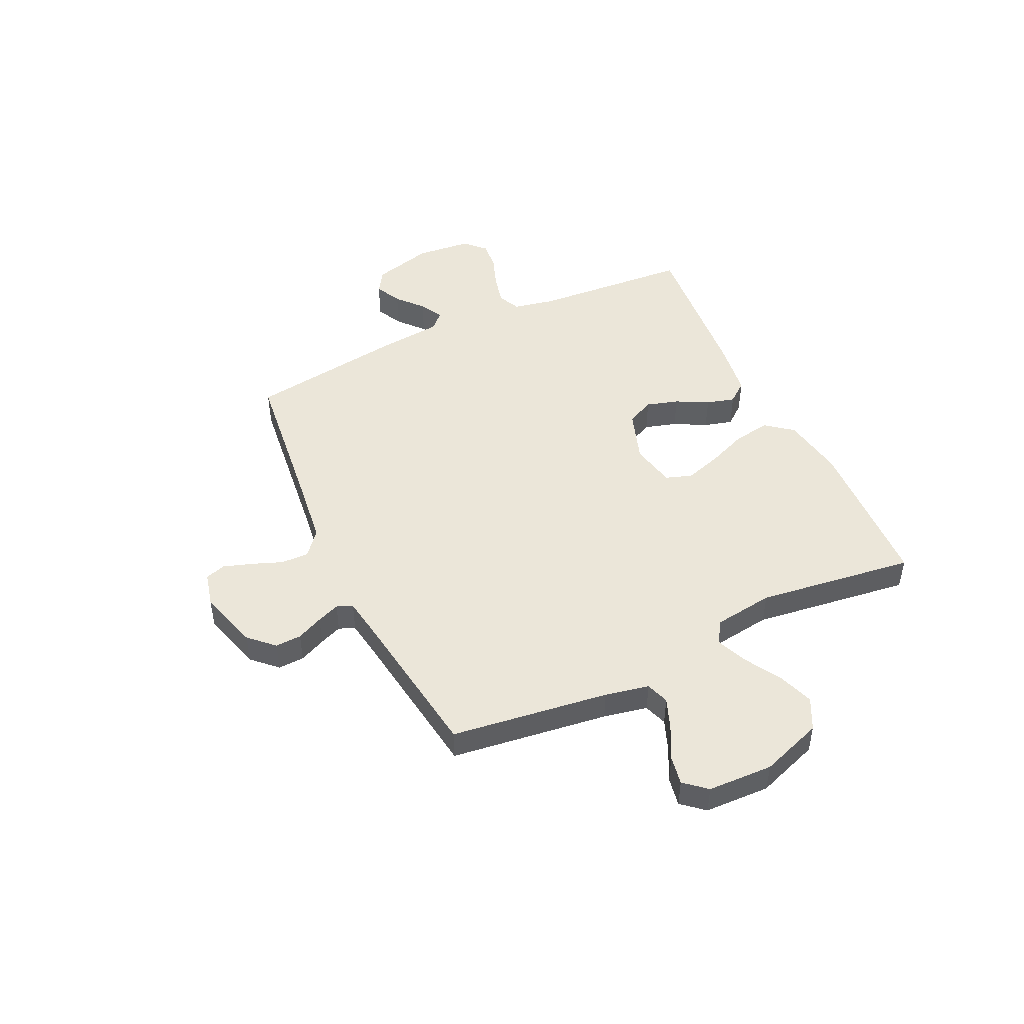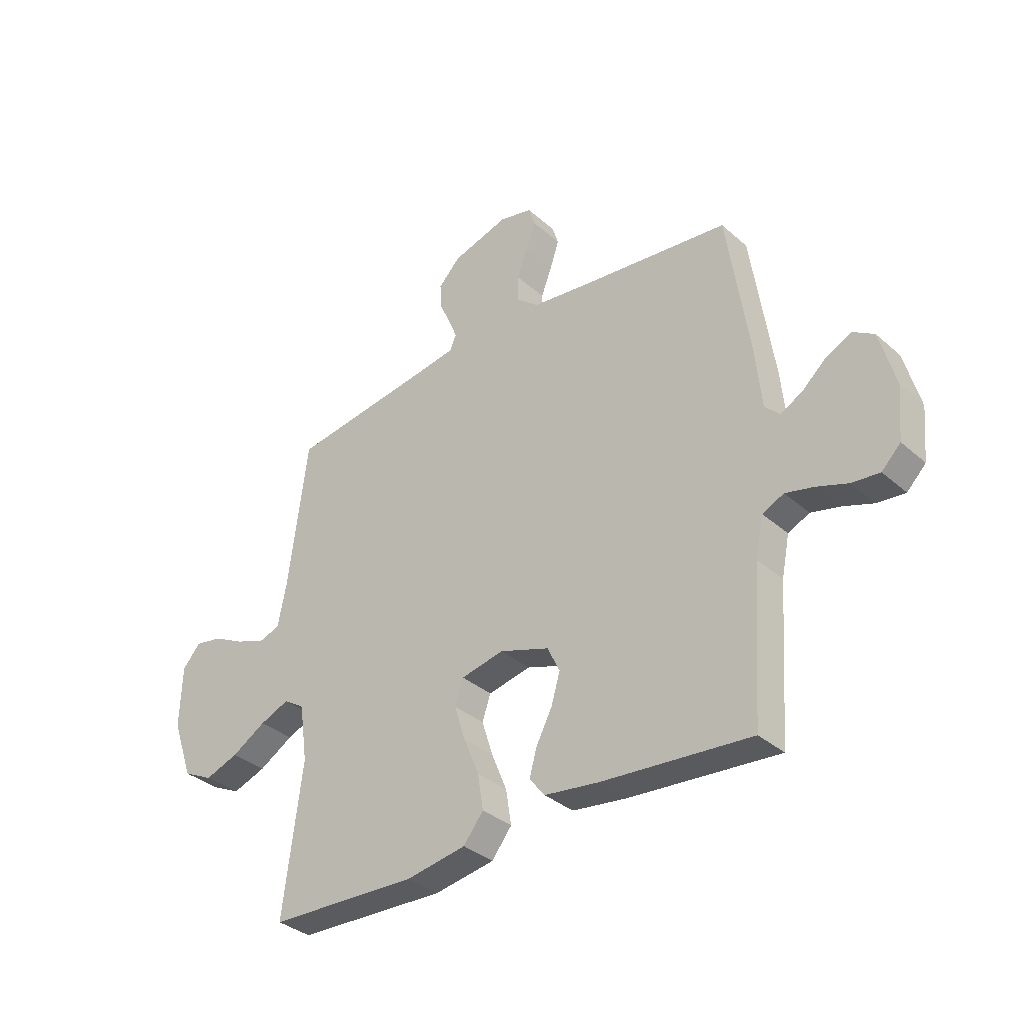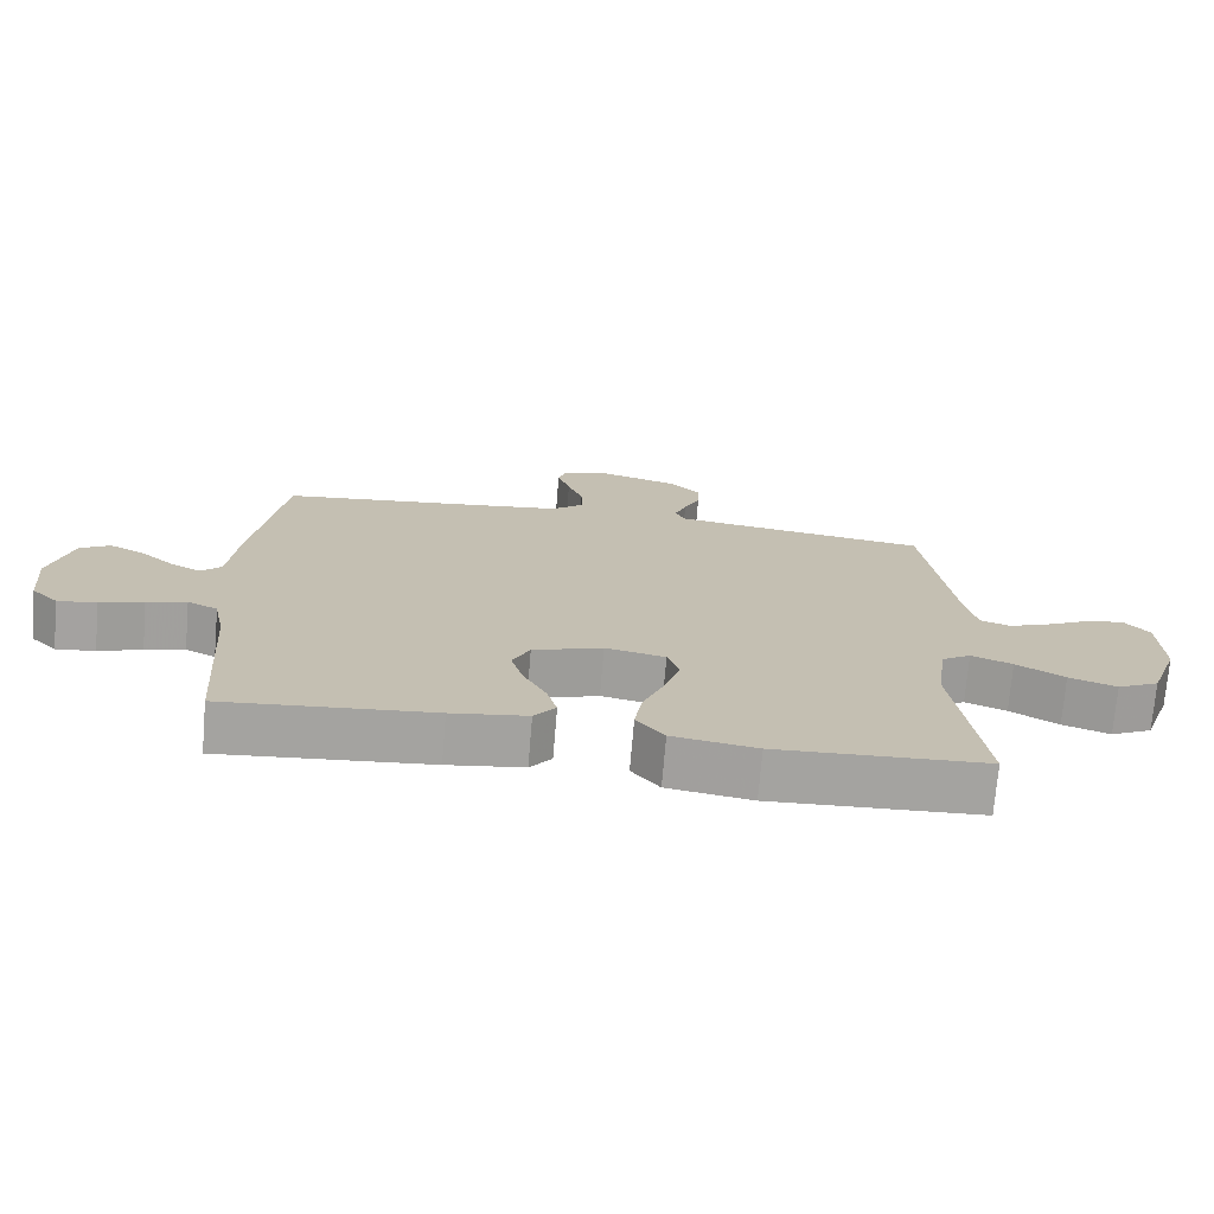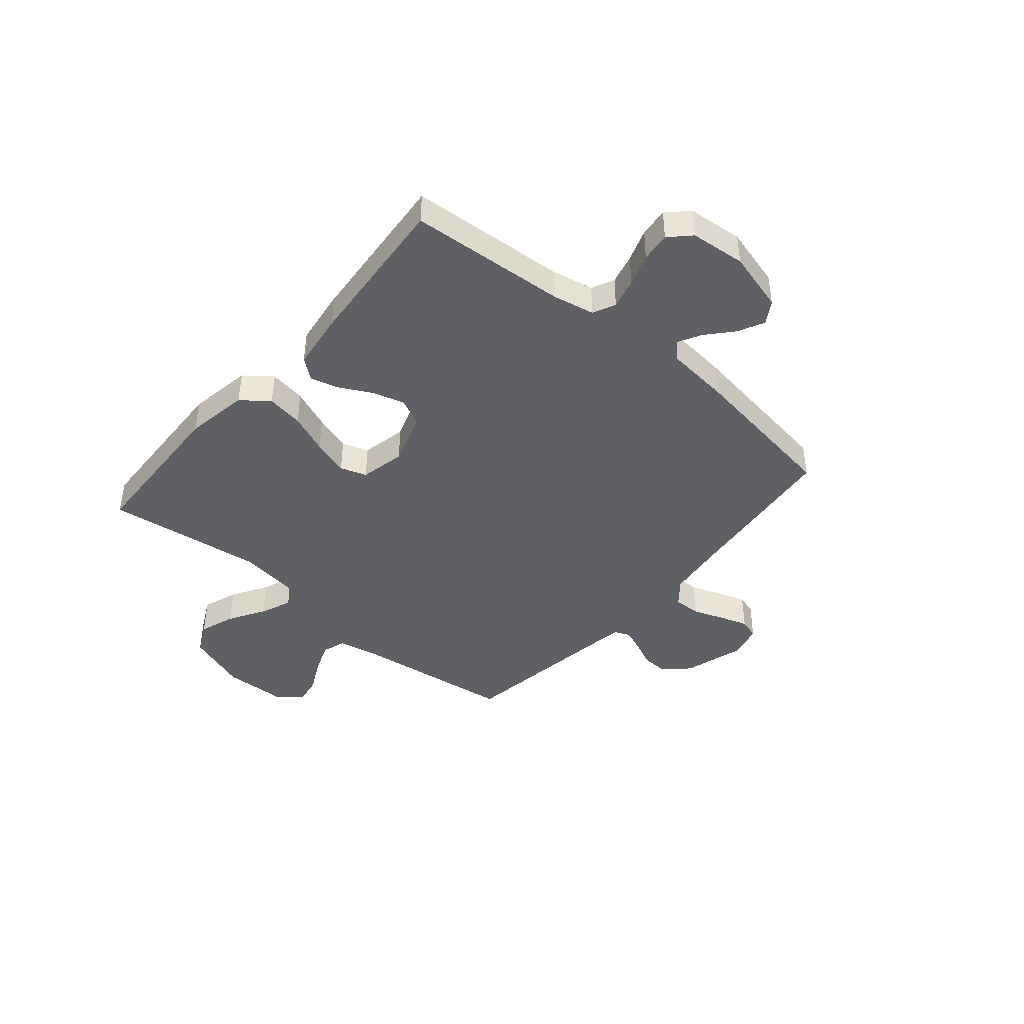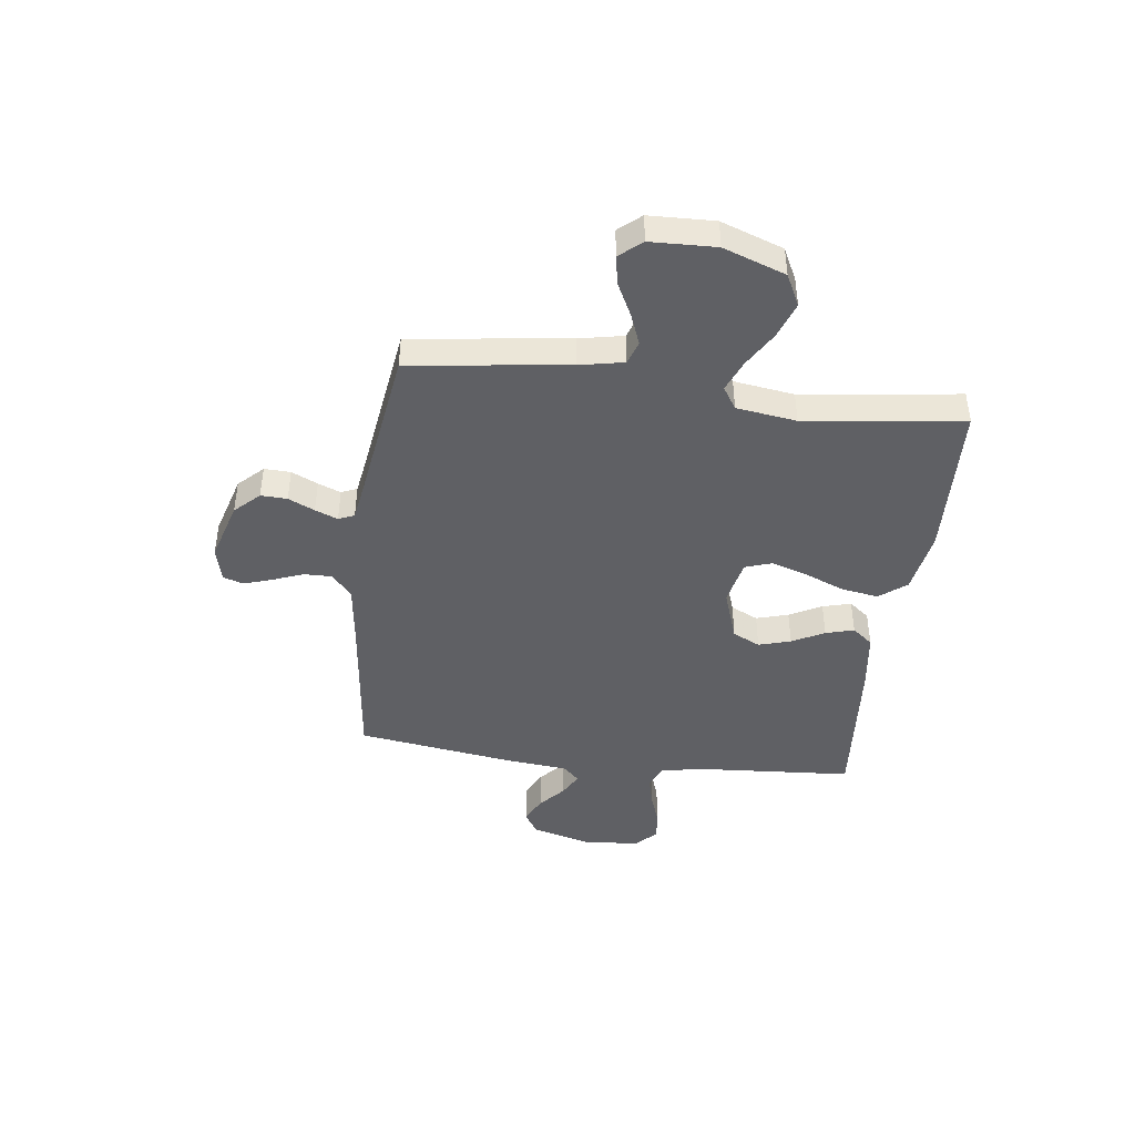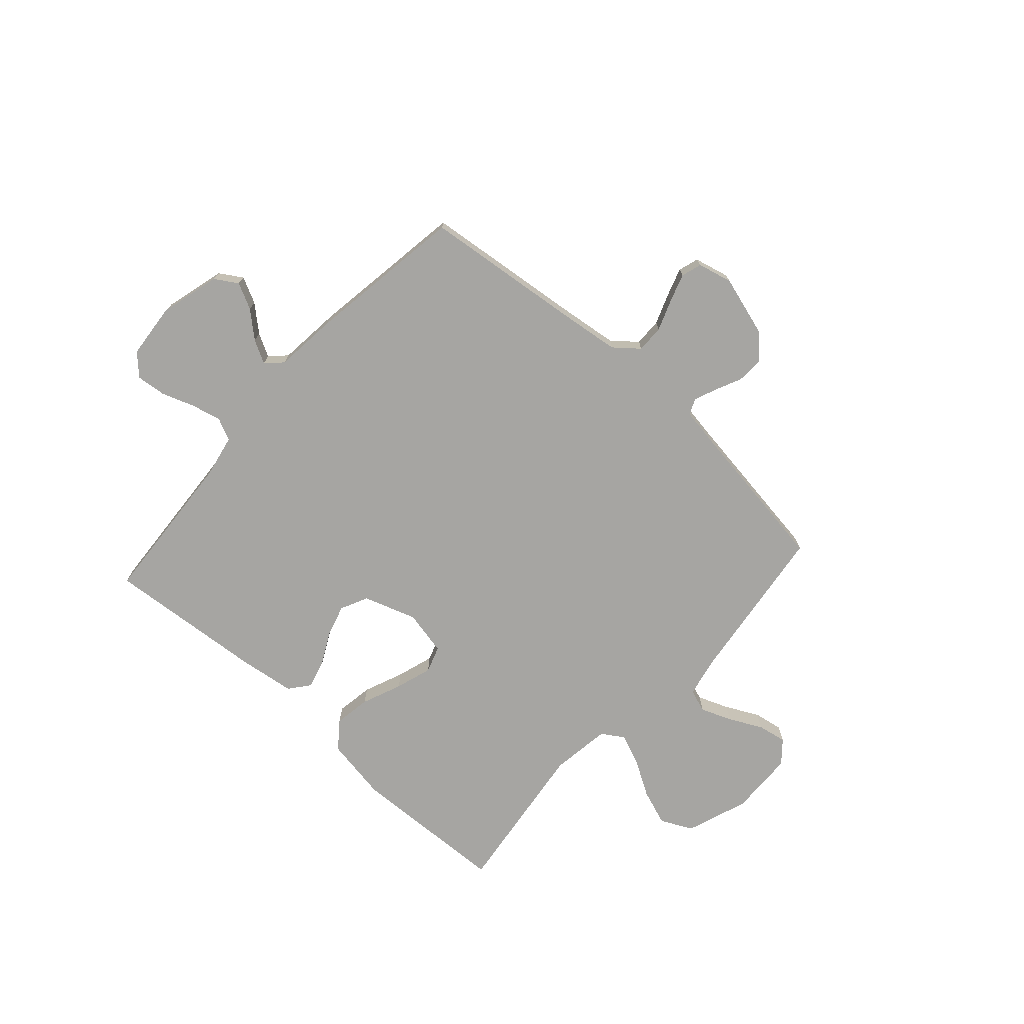
<metadata>
{"format":"obj","ext":"obj","renderer":"f3d","projection":"perspective","resolution":1024,"background":"white","views":[{"elev":47.7,"azim":64.8,"up":"+Y"},{"elev":-34.7,"azim":-139.3,"up":"+Z"},{"elev":-72.8,"azim":-4.8,"up":"+Z"},{"elev":-42.5,"azim":-130.5,"up":"+Y"},{"elev":-43.8,"azim":82.7,"up":"+Y"},{"elev":-73.6,"azim":-42.1,"up":"+Y"}]}
</metadata>
<code>
v 0.5 0.07 0.5
v 0.539 0.07 0.2
v 0.556 0.07 0.116
v 0.6 0.07 0.101
v 0.659 0.07 0.124
v 0.722 0.07 0.156
v 0.777 0.07 0.166
v 0.813 0.07 0.124
v 0.817 0.07 0
v 0.775 0.07 -0.118
v 0.715 0.07 -0.148
v 0.647 0.07 -0.124
v 0.578 0.07 -0.083
v 0.519 0.07 -0.059
v 0.477 0.07 -0.086
v 0.461 0.07 -0.2
v 0.5 0.07 -0.5
v 0.2 0.07 -0.513
v 0.079 0.07 -0.493
v 0.039 0.07 -0.442
v 0.05 0.07 -0.372
v 0.081 0.07 -0.296
v 0.103 0.07 -0.226
v 0.086 0.07 -0.176
v 0 0.07 -0.158
v -0.1 0.07 -0.192
v -0.125 0.07 -0.244
v -0.107 0.07 -0.305
v -0.075 0.07 -0.366
v -0.06 0.07 -0.42
v -0.091 0.07 -0.459
v -0.2 0.07 -0.474
v -0.5 0.07 -0.5
v -0.521 0.07 -0.2
v -0.537 0.07 -0.121
v -0.58 0.07 -0.101
v -0.637 0.07 -0.115
v -0.699 0.07 -0.137
v -0.755 0.07 -0.143
v -0.793 0.07 -0.105
v -0.803 0.07 0
v -0.772 0.07 0.115
v -0.729 0.07 0.142
v -0.679 0.07 0.117
v -0.63 0.07 0.074
v -0.586 0.07 0.05
v -0.556 0.07 0.08
v -0.544 0.07 0.2
v -0.5 0.07 0.5
v -0.2 0.07 0.534
v -0.083 0.07 0.549
v -0.037 0.07 0.587
v -0.038 0.07 0.64
v -0.06 0.07 0.698
v -0.078 0.07 0.752
v -0.066 0.07 0.791
v 0 0.07 0.807
v 0.115 0.07 0.773
v 0.159 0.07 0.727
v 0.157 0.07 0.677
v 0.134 0.07 0.627
v 0.117 0.07 0.584
v 0.13 0.07 0.554
v 0.2 0.07 0.543
v 0.5 0 0.5
v 0.539 0 0.2
v 0.556 0 0.116
v 0.6 0 0.101
v 0.659 0 0.124
v 0.722 0 0.156
v 0.777 0 0.166
v 0.813 0 0.124
v 0.817 0 0
v 0.775 0 -0.118
v 0.715 0 -0.148
v 0.647 0 -0.124
v 0.578 0 -0.083
v 0.519 0 -0.059
v 0.477 0 -0.086
v 0.461 0 -0.2
v 0.5 0 -0.5
v 0.2 0 -0.513
v 0.079 0 -0.493
v 0.039 0 -0.442
v 0.05 0 -0.372
v 0.081 0 -0.296
v 0.103 0 -0.226
v 0.086 0 -0.176
v 0 0 -0.158
v -0.1 0 -0.192
v -0.125 0 -0.244
v -0.107 0 -0.305
v -0.075 0 -0.366
v -0.06 0 -0.42
v -0.091 0 -0.459
v -0.2 0 -0.474
v -0.5 0 -0.5
v -0.521 0 -0.2
v -0.537 0 -0.121
v -0.58 0 -0.101
v -0.637 0 -0.115
v -0.699 0 -0.137
v -0.755 0 -0.143
v -0.793 0 -0.105
v -0.803 0 0
v -0.772 0 0.115
v -0.729 0 0.142
v -0.679 0 0.117
v -0.63 0 0.074
v -0.586 0 0.05
v -0.556 0 0.08
v -0.544 0 0.2
v -0.5 0 0.5
v -0.2 0 0.534
v -0.083 0 0.549
v -0.037 0 0.587
v -0.038 0 0.64
v -0.06 0 0.698
v -0.078 0 0.752
v -0.066 0 0.791
v 0 0 0.807
v 0.115 0 0.773
v 0.159 0 0.727
v 0.157 0 0.677
v 0.134 0 0.627
v 0.117 0 0.584
v 0.13 0 0.554
v 0.2 0 0.543
f 59 60 61
f 58 59 61
f 57 58 61
f 56 57 61
f 55 56 61
f 54 55 61
f 53 54 61
f 52 53 61 62
f 51 52 62 63
f 47 48 49 50
f 51 63 64
f 50 51 64
f 47 50 64
f 43 44 45
f 42 43 45
f 41 42 45
f 40 41 45
f 39 40 45
f 38 39 45
f 37 38 45
f 36 37 45 46
f 64 1 2
f 47 64 2
f 46 47 2
f 36 46 2
f 35 36 2
f 32 33 34
f 31 32 34
f 30 31 34
f 29 30 34
f 28 29 34
f 20 21 22
f 19 20 22
f 18 19 22
f 17 18 22
f 16 17 22
f 15 16 22 23
f 14 15 23 24
f 11 12 13
f 10 11 13
f 9 10 13
f 8 9 13
f 7 8 13
f 6 7 13
f 5 6 13
f 4 5 13 14
f 14 24 25
f 4 14 25
f 3 4 25
f 27 28 34 35
f 26 27 35
f 25 26 35
f 3 25 35
f 2 3 35
f 125 124 123
f 125 123 122
f 125 122 121
f 125 121 120
f 125 120 119
f 125 119 118
f 125 118 117
f 126 125 117 116
f 127 126 116 115
f 114 113 112 111
f 128 127 115
f 128 115 114
f 128 114 111
f 109 108 107
f 109 107 106
f 109 106 105
f 109 105 104
f 109 104 103
f 109 103 102
f 109 102 101
f 110 109 101 100
f 66 65 128
f 66 128 111
f 66 111 110
f 66 110 100
f 66 100 99
f 98 97 96
f 98 96 95
f 98 95 94
f 98 94 93
f 98 93 92
f 86 85 84
f 86 84 83
f 86 83 82
f 86 82 81
f 86 81 80
f 87 86 80 79
f 88 87 79 78
f 77 76 75
f 77 75 74
f 77 74 73
f 77 73 72
f 77 72 71
f 77 71 70
f 77 70 69
f 78 77 69 68
f 89 88 78
f 89 78 68
f 89 68 67
f 99 98 92 91
f 99 91 90
f 99 90 89
f 99 89 67
f 99 67 66
f 1 65 66 2
f 2 66 67 3
f 3 67 68 4
f 4 68 69 5
f 5 69 70 6
f 6 70 71 7
f 7 71 72 8
f 8 72 73 9
f 9 73 74 10
f 10 74 75 11
f 11 75 76 12
f 12 76 77 13
f 13 77 78 14
f 14 78 79 15
f 15 79 80 16
f 16 80 81 17
f 17 81 82 18
f 18 82 83 19
f 19 83 84 20
f 20 84 85 21
f 21 85 86 22
f 22 86 87 23
f 23 87 88 24
f 24 88 89 25
f 25 89 90 26
f 26 90 91 27
f 27 91 92 28
f 28 92 93 29
f 29 93 94 30
f 30 94 95 31
f 31 95 96 32
f 32 96 97 33
f 33 97 98 34
f 34 98 99 35
f 35 99 100 36
f 36 100 101 37
f 37 101 102 38
f 38 102 103 39
f 39 103 104 40
f 40 104 105 41
f 41 105 106 42
f 42 106 107 43
f 43 107 108 44
f 44 108 109 45
f 45 109 110 46
f 46 110 111 47
f 47 111 112 48
f 48 112 113 49
f 49 113 114 50
f 50 114 115 51
f 51 115 116 52
f 52 116 117 53
f 53 117 118 54
f 54 118 119 55
f 55 119 120 56
f 56 120 121 57
f 57 121 122 58
f 58 122 123 59
f 59 123 124 60
f 60 124 125 61
f 61 125 126 62
f 62 126 127 63
f 63 127 128 64
f 64 128 65 1

</code>
